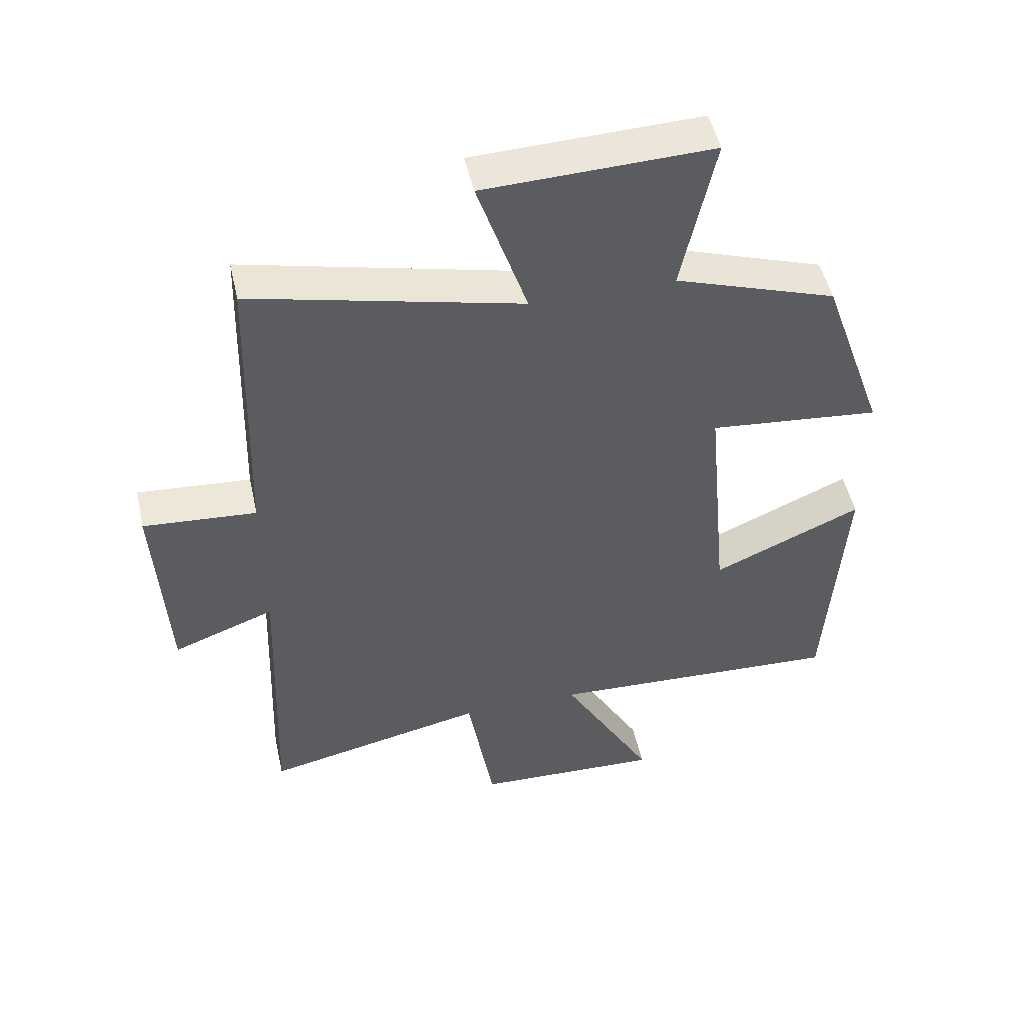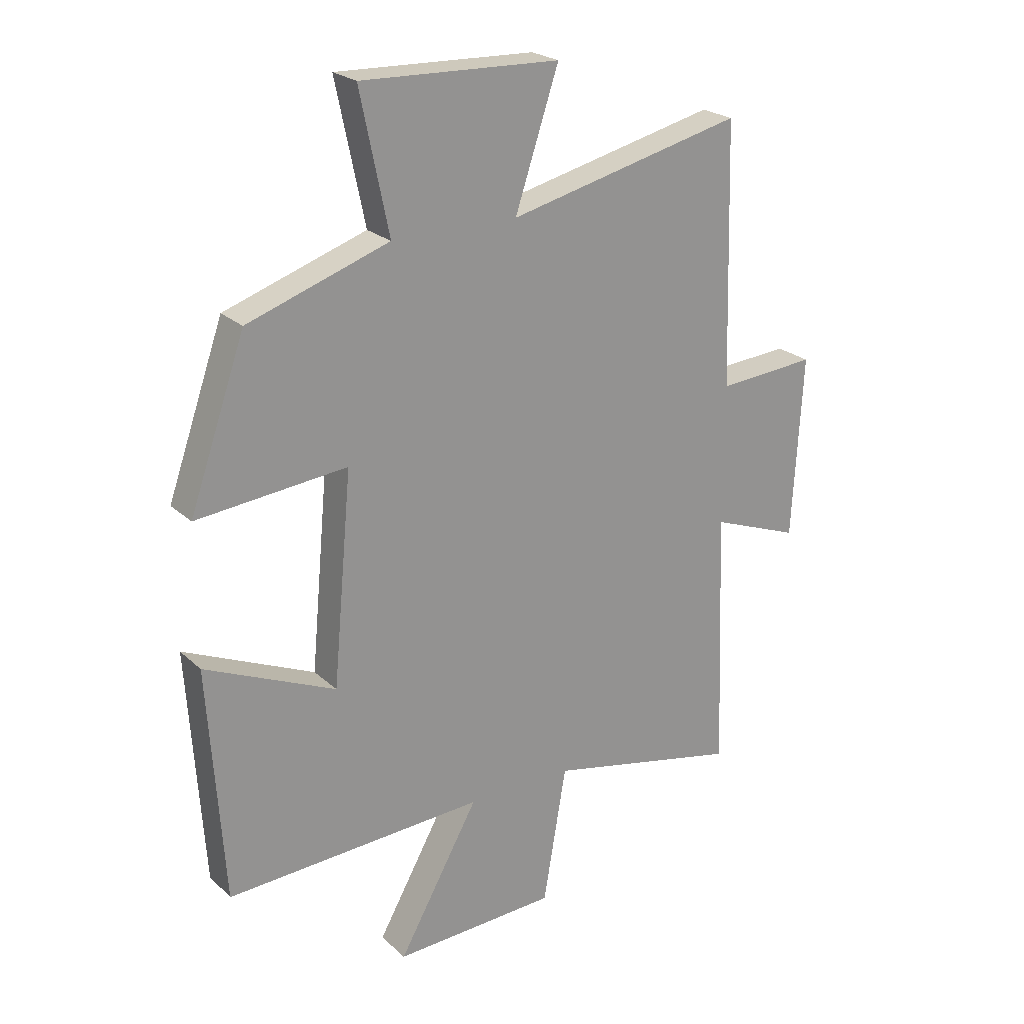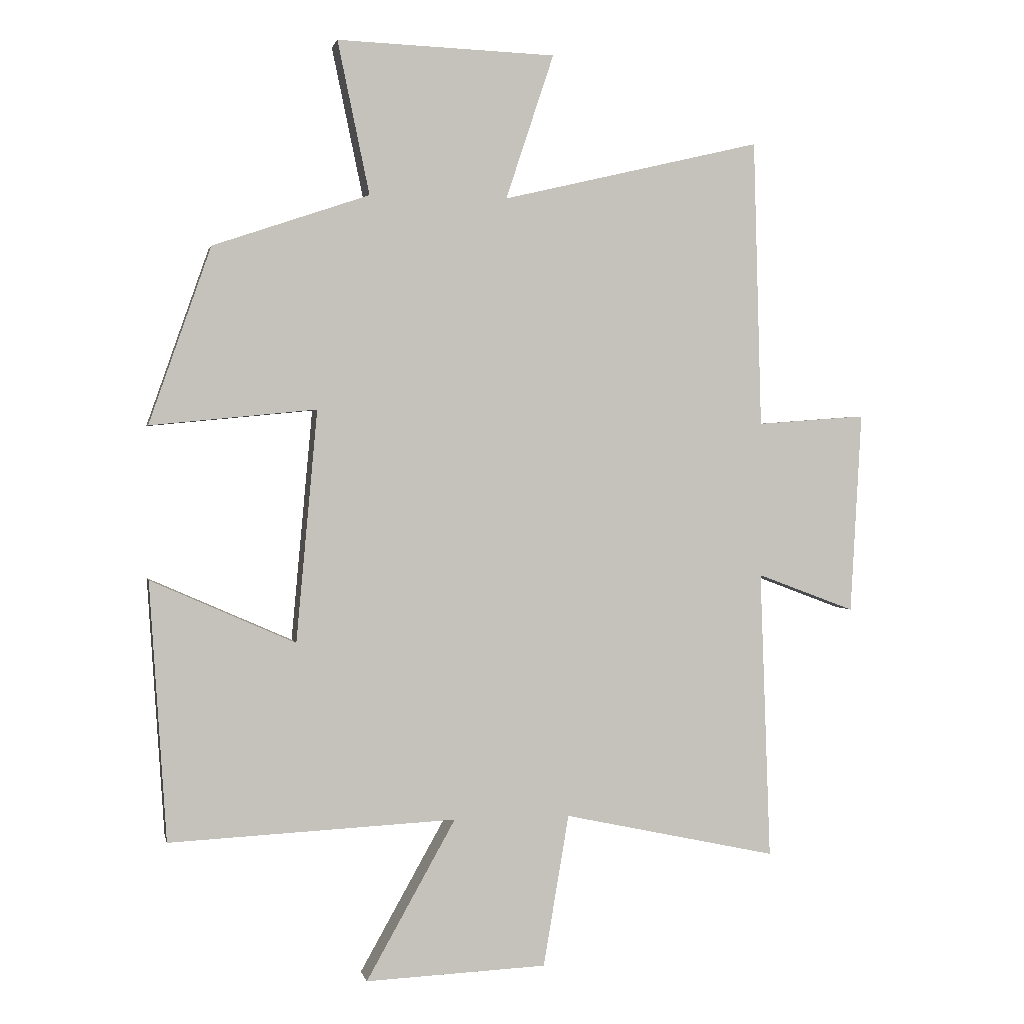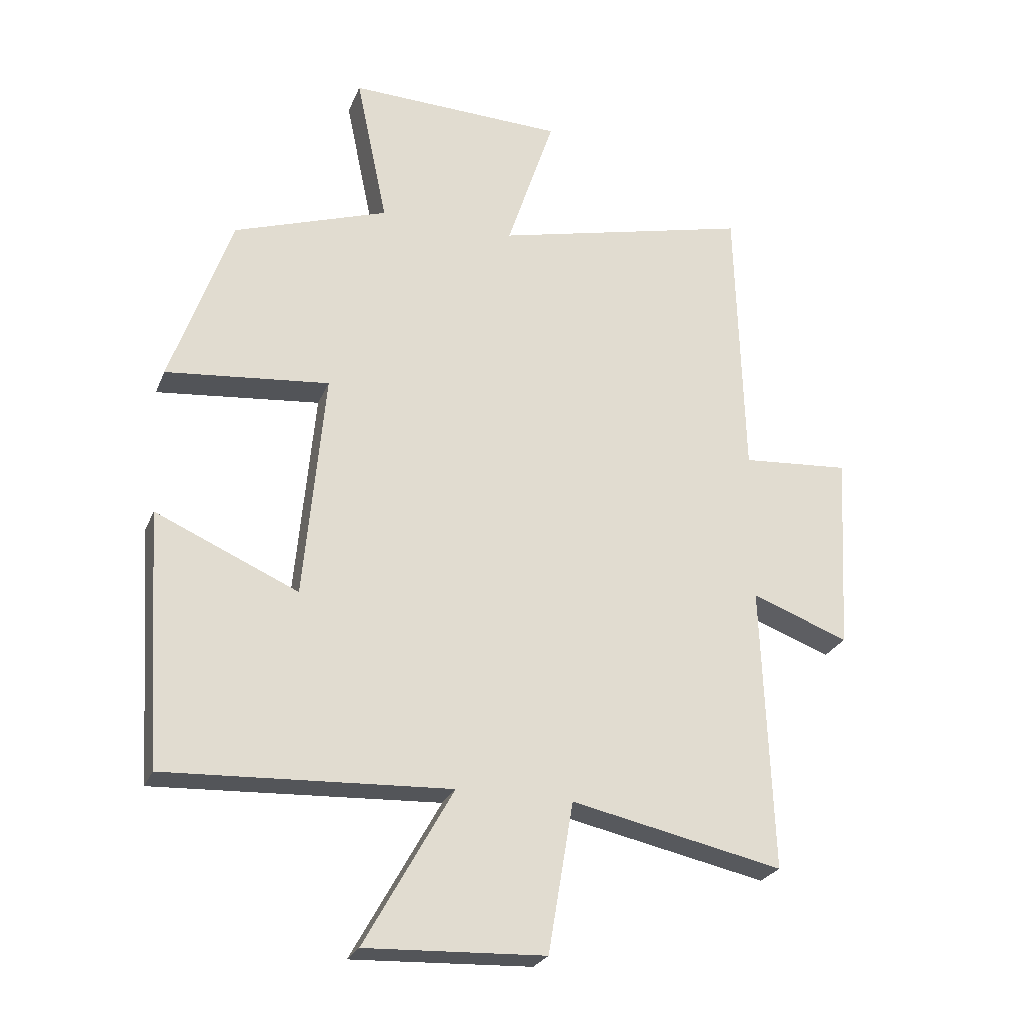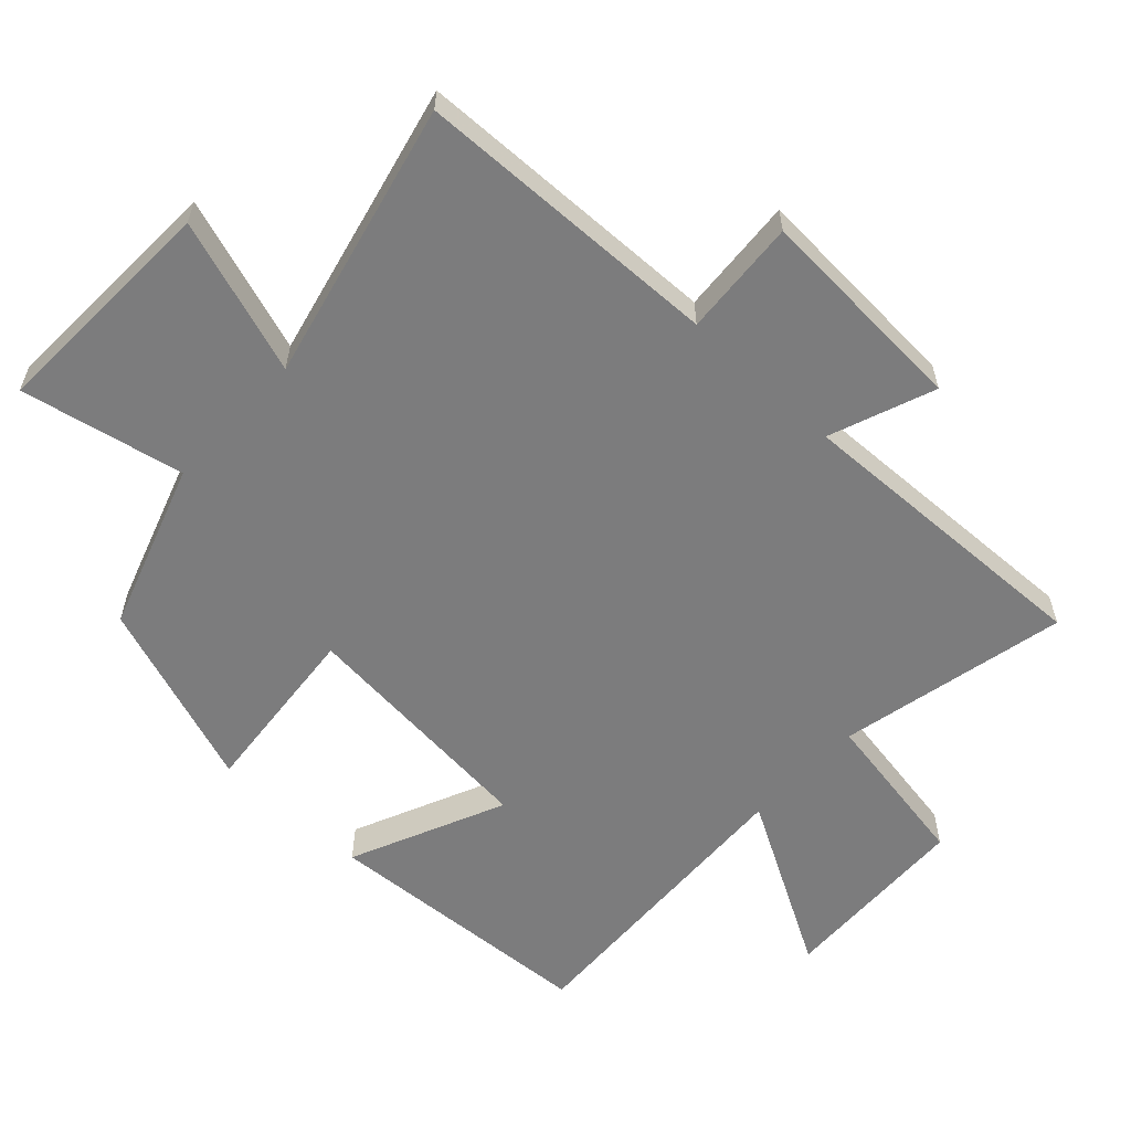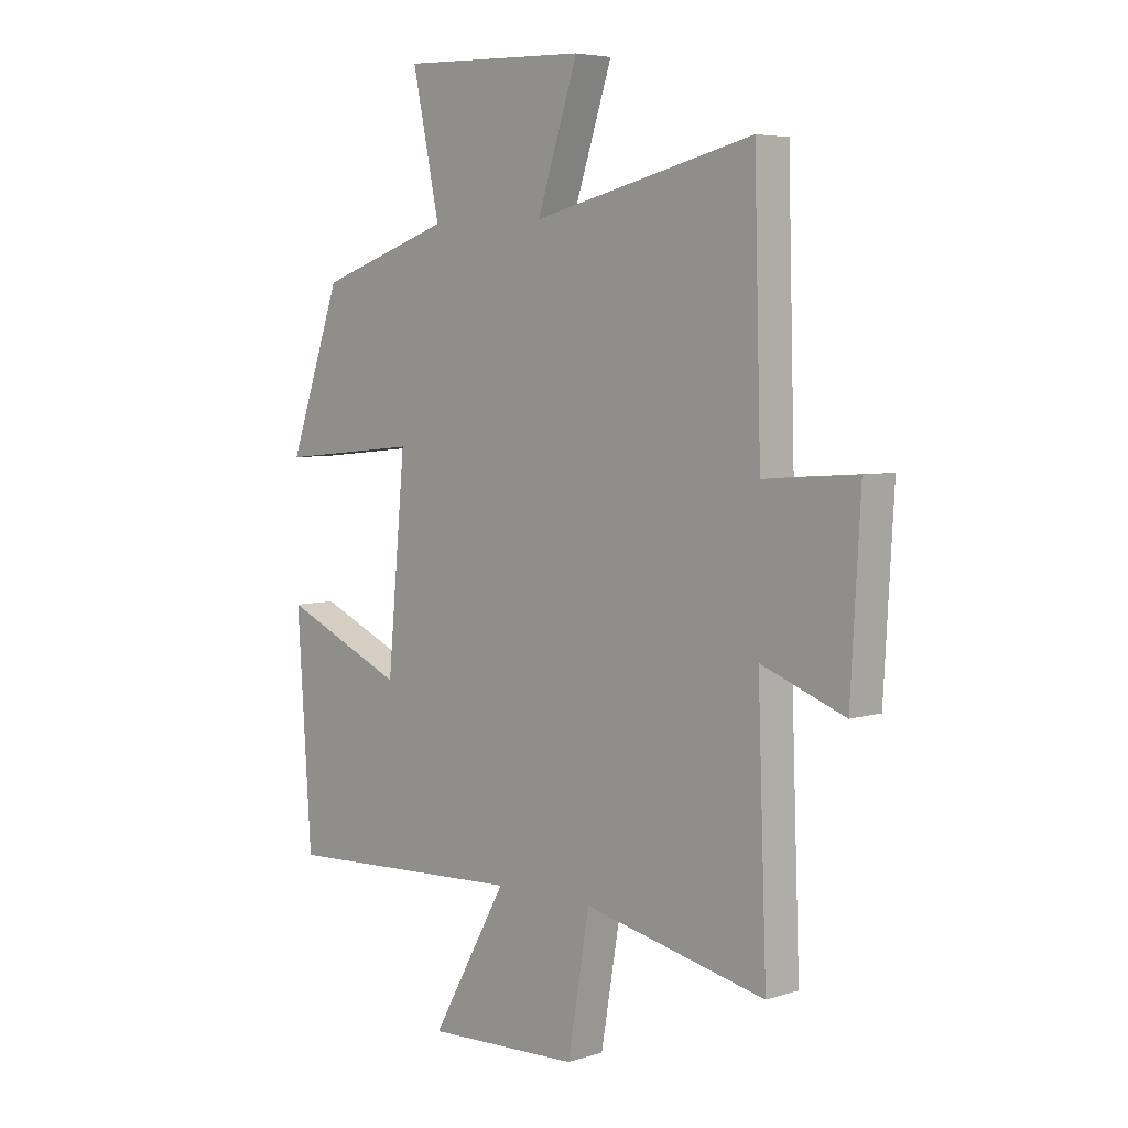
<metadata>
{"format":"obj","ext":"obj","renderer":"f3d","projection":"perspective","resolution":1024,"background":"white","views":[{"elev":49.9,"azim":167.5,"up":"+Z"},{"elev":23.3,"azim":-33.9,"up":"+Z"},{"elev":1.2,"azim":-11.7,"up":"+Z"},{"elev":-25.4,"azim":-18.6,"up":"+Z"},{"elev":-58.8,"azim":46.9,"up":"+Y"},{"elev":5.3,"azim":45.5,"up":"+Z"}]}
</metadata>
<code>
v -0.401 0.07 0.415
v -0.151 0.07 0.5
v -0.202 0.07 0.744
v 0.148 0.07 0.732
v 0.071 0.07 0.5
v 0.487 0.07 0.599
v 0.5 0.07 0.139
v 0.675 0.07 0.152
v 0.657 0.07 -0.17
v 0.5 0.07 -0.111
v 0.517 0.07 -0.574
v 0.174 0.07 -0.5
v 0.133 0.07 -0.743
v -0.157 0.07 -0.755
v -0.014 0.07 -0.5
v -0.473 0.07 -0.522
v -0.5 0.07 -0.109
v -0.269 0.07 -0.211
v -0.235 0.07 0.159
v -0.5 0.07 0.133
v -0.401 0 0.415
v -0.151 0 0.5
v -0.202 0 0.744
v 0.148 0 0.732
v 0.071 0 0.5
v 0.487 0 0.599
v 0.5 0 0.139
v 0.675 0 0.152
v 0.657 0 -0.17
v 0.5 0 -0.111
v 0.517 0 -0.574
v 0.174 0 -0.5
v 0.133 0 -0.743
v -0.157 0 -0.755
v -0.014 0 -0.5
v -0.473 0 -0.522
v -0.5 0 -0.109
v -0.269 0 -0.211
v -0.235 0 0.159
v -0.5 0 0.133
f 19 20 1 2
f 18 19 2
f 15 16 17 18
f 15 18 2
f 12 13 14 15
f 12 15 2
f 10 11 12 2
f 7 8 9 10
f 5 6 7 10
f 5 10 2 3
f 3 4 5
f 22 21 40 39
f 22 39 38
f 38 37 36 35
f 22 38 35
f 35 34 33 32
f 22 35 32
f 22 32 31 30
f 30 29 28 27
f 30 27 26 25
f 23 22 30 25
f 25 24 23
f 1 21 22 2
f 2 22 23 3
f 3 23 24 4
f 4 24 25 5
f 5 25 26 6
f 6 26 27 7
f 7 27 28 8
f 8 28 29 9
f 9 29 30 10
f 10 30 31 11
f 11 31 32 12
f 12 32 33 13
f 13 33 34 14
f 14 34 35 15
f 15 35 36 16
f 16 36 37 17
f 17 37 38 18
f 18 38 39 19
f 19 39 40 20
f 20 40 21 1

</code>
